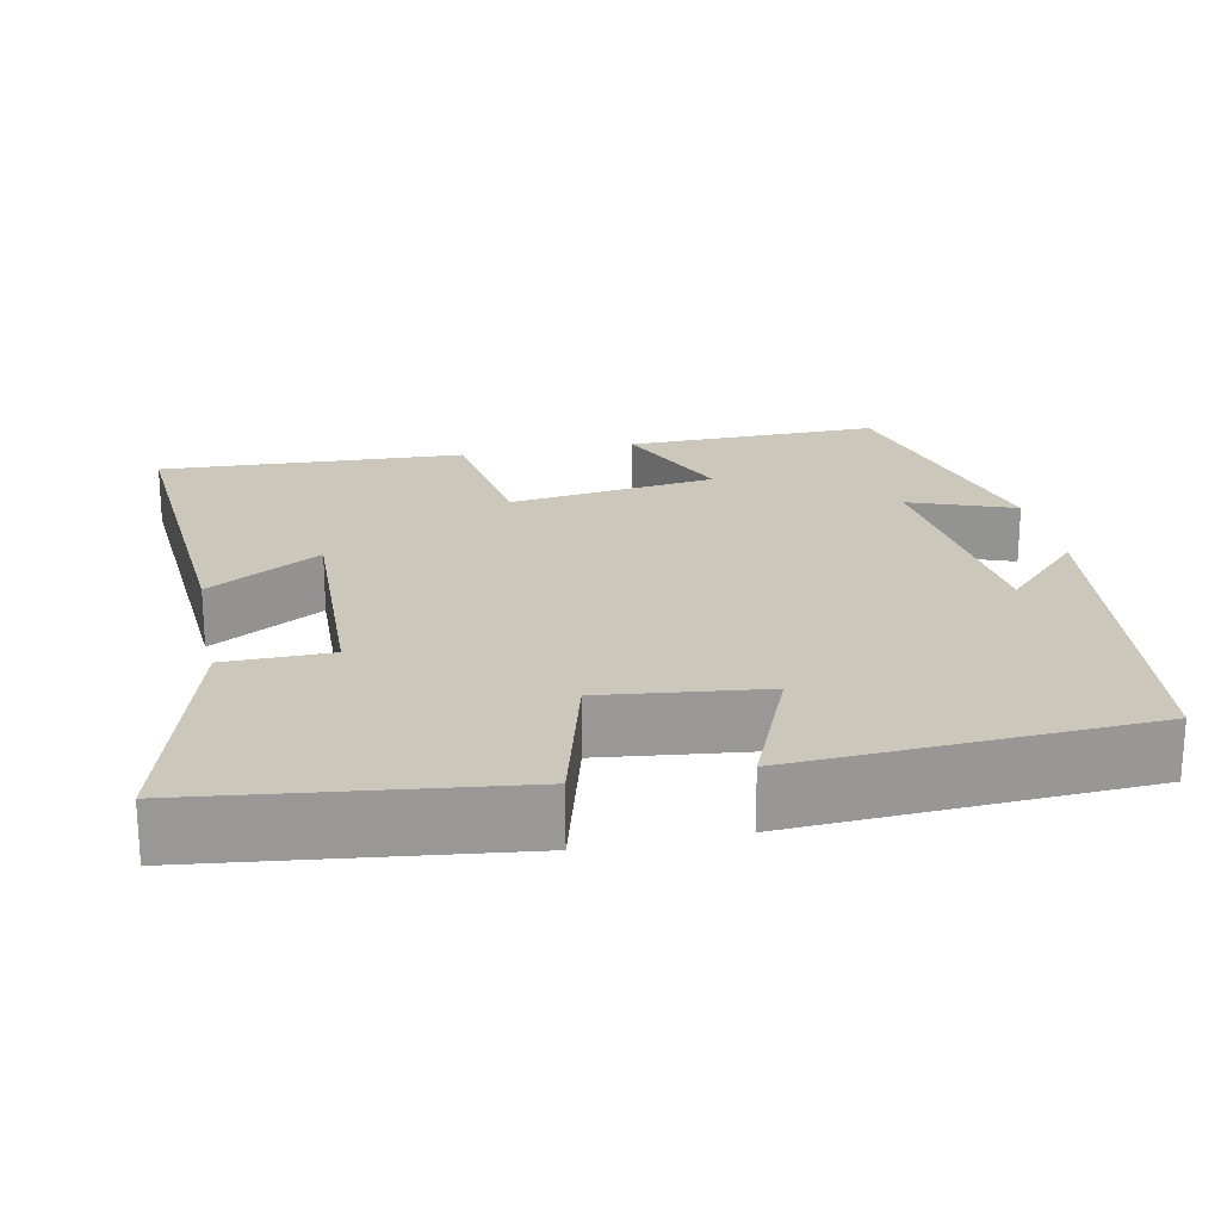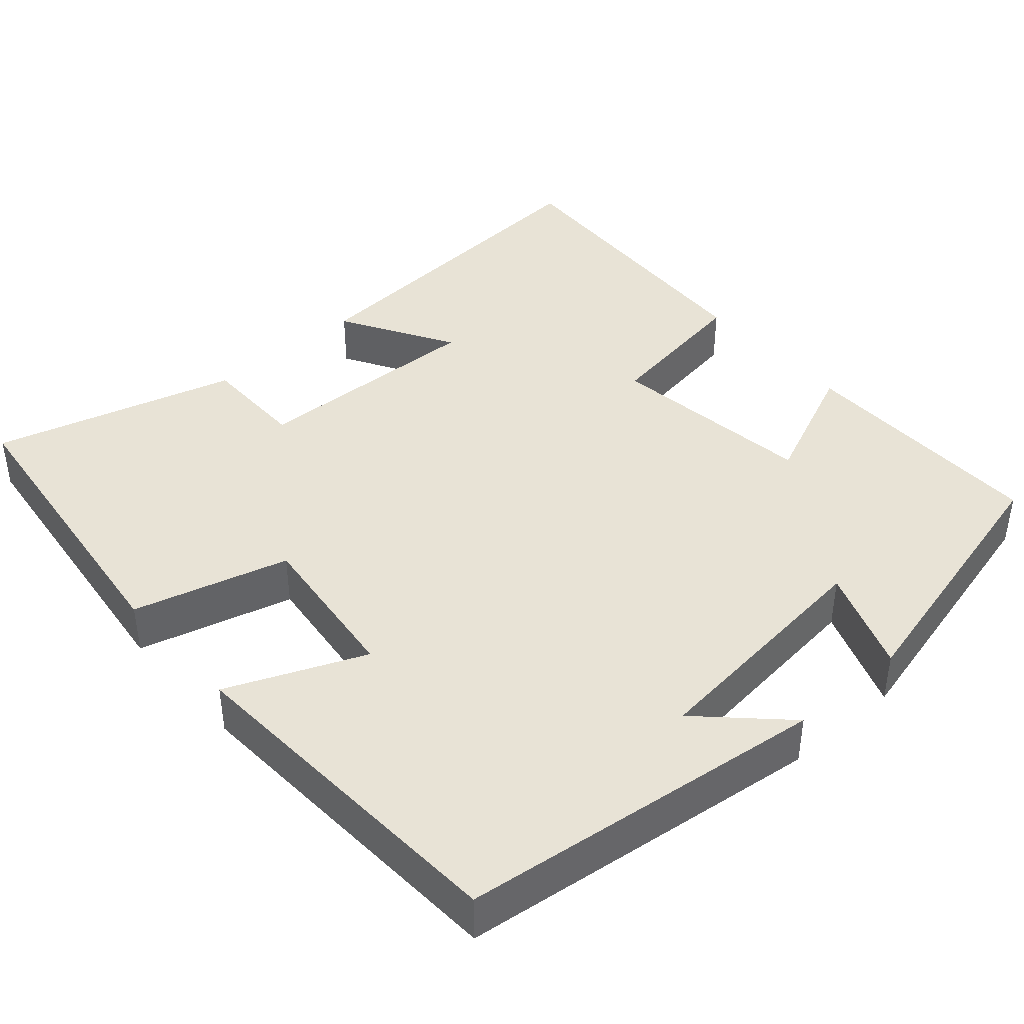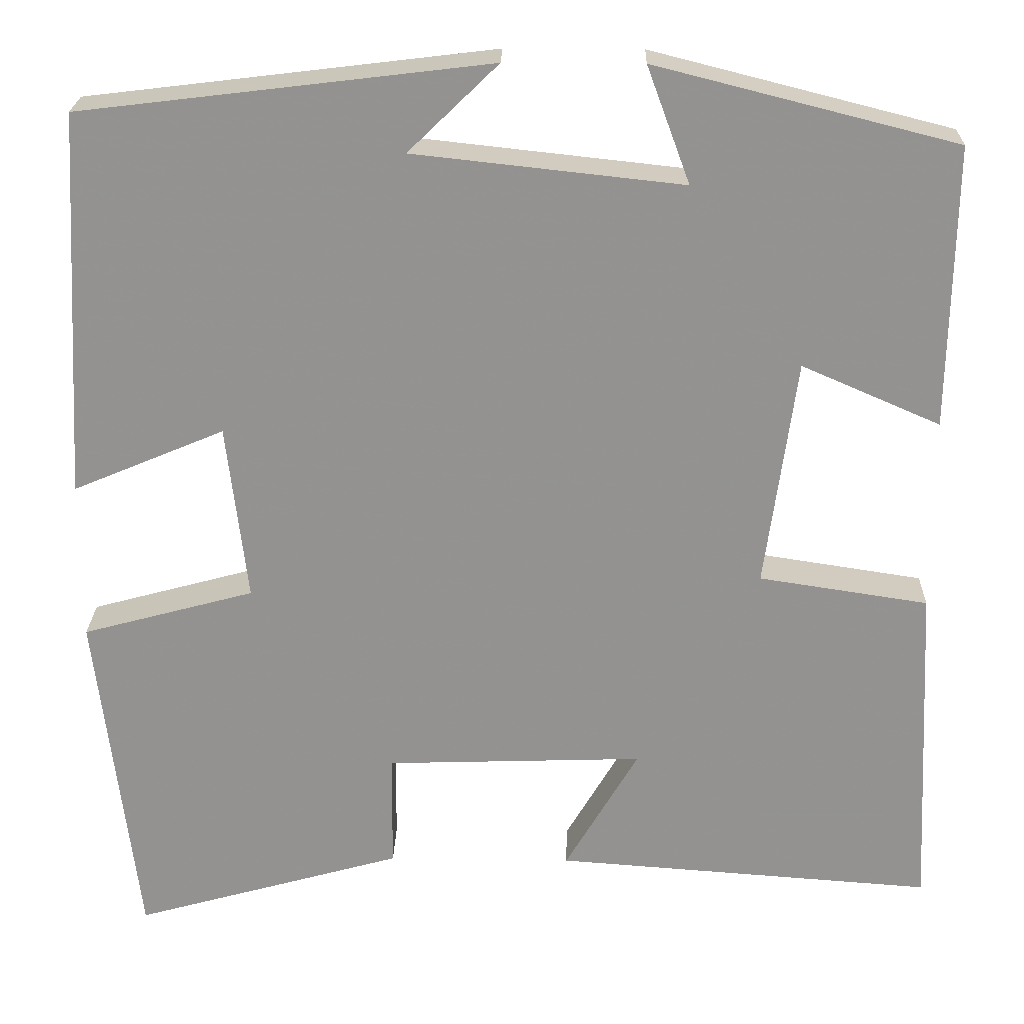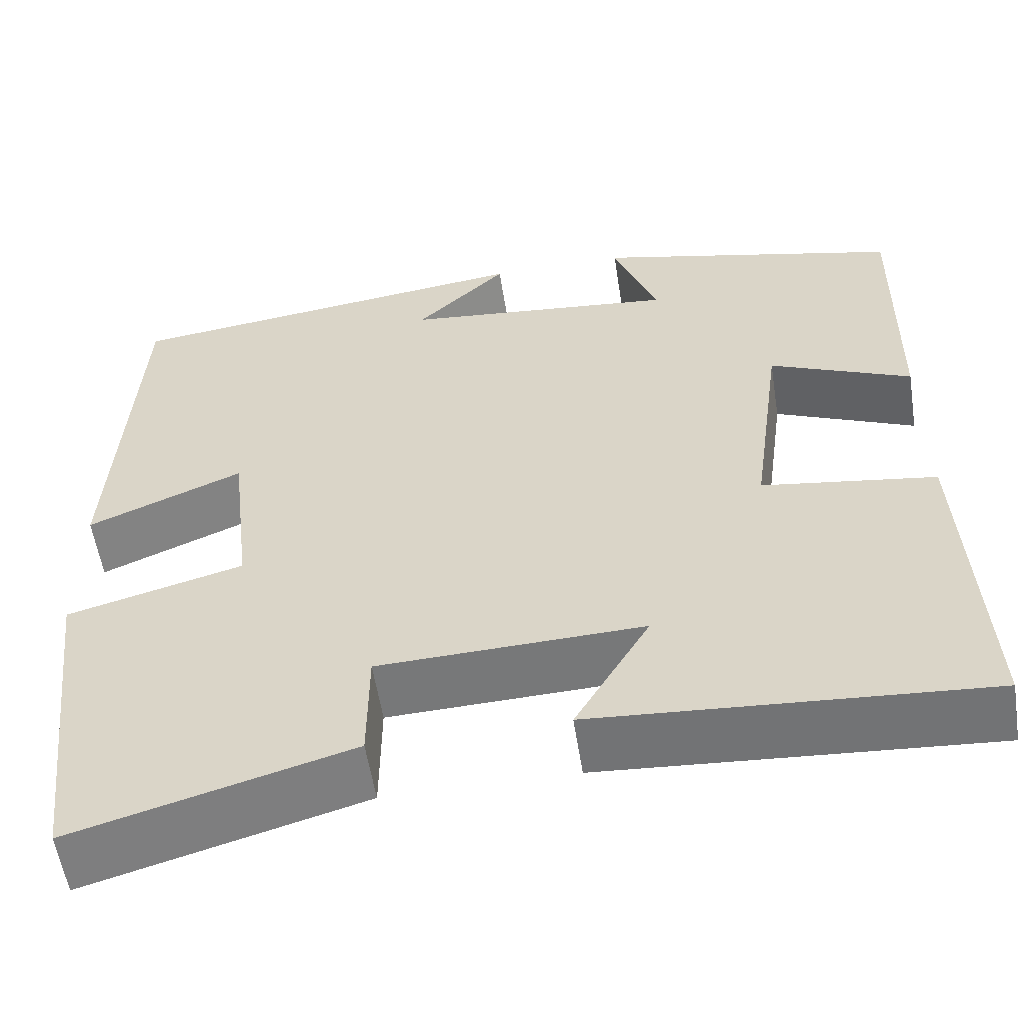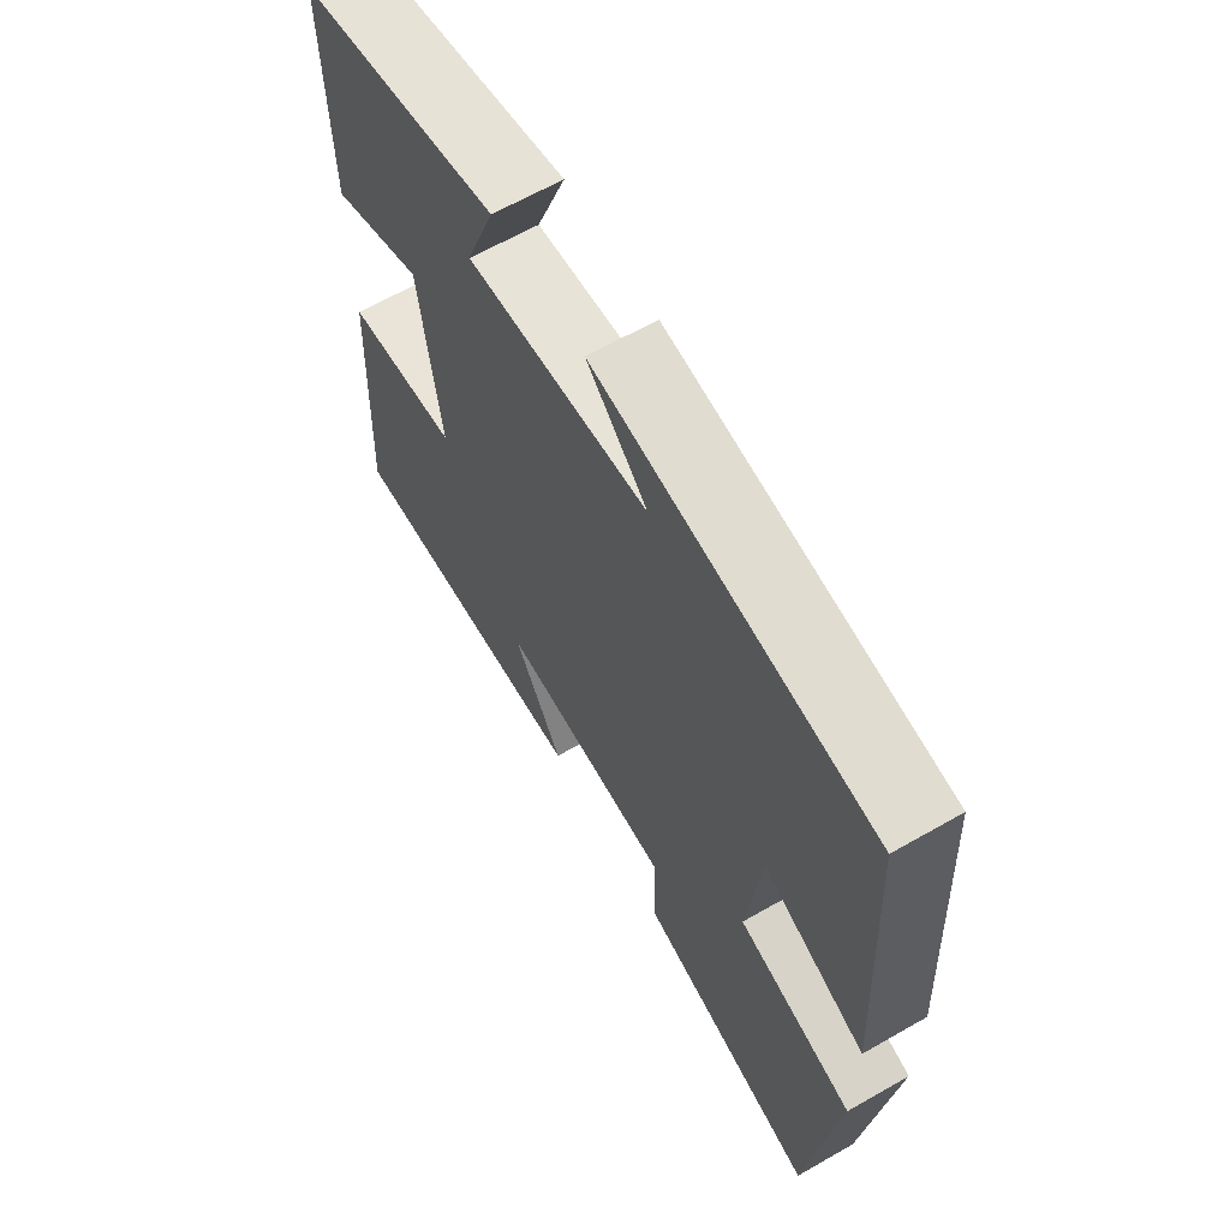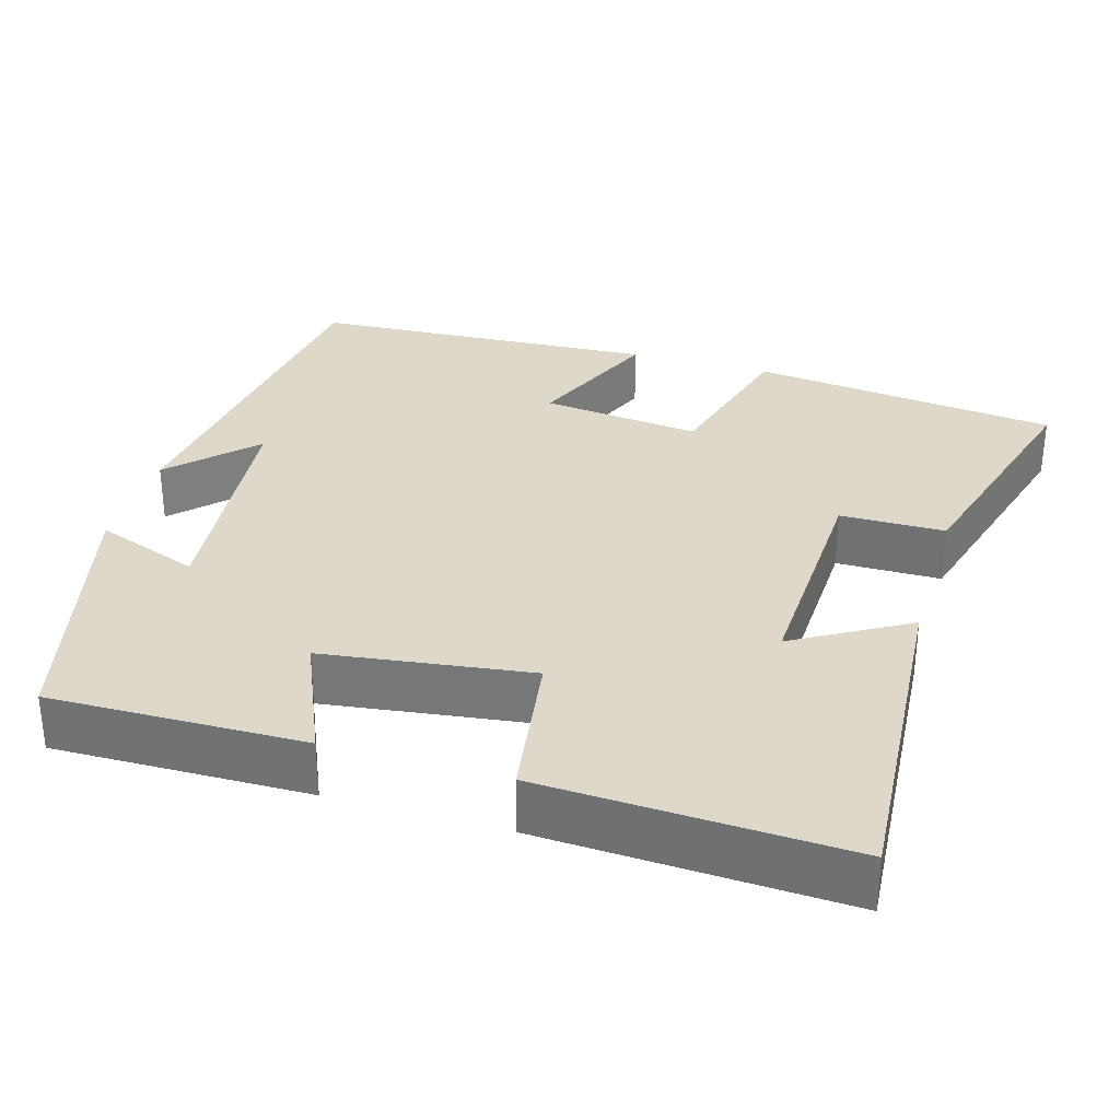
<metadata>
{"format":"obj","ext":"obj","renderer":"f3d","projection":"perspective","resolution":1024,"background":"white","views":[{"elev":21.7,"azim":-101.5,"up":"+Y"},{"elev":41.6,"azim":-41.3,"up":"+Y"},{"elev":23.3,"azim":1.4,"up":"+Z"},{"elev":-56.9,"azim":8.9,"up":"+Z"},{"elev":64.4,"azim":-119.9,"up":"+Z"},{"elev":31.6,"azim":106.5,"up":"+Y"}]}
</metadata>
<code>
v 0.519 0.07 -0.532
v 0.078 0.07 -0.5
v 0.163 0.07 -0.355
v -0.137 0.07 -0.365
v -0.138 0.07 -0.5
v -0.452 0.07 -0.588
v -0.5 0.07 -0.191
v -0.3 0.07 -0.137
v -0.324 0.07 0.069
v -0.5 0.07 -0.005
v -0.475 0.07 0.443
v -0.002 0.07 0.5
v -0.106 0.07 0.399
v 0.206 0.07 0.365
v 0.156 0.07 0.5
v 0.505 0.07 0.412
v 0.5 0.07 0.085
v 0.339 0.07 0.155
v 0.303 0.07 -0.111
v 0.5 0.07 -0.141
v 0.519 0 -0.532
v 0.078 0 -0.5
v 0.163 0 -0.355
v -0.137 0 -0.365
v -0.138 0 -0.5
v -0.452 0 -0.588
v -0.5 0 -0.191
v -0.3 0 -0.137
v -0.324 0 0.069
v -0.5 0 -0.005
v -0.475 0 0.443
v -0.002 0 0.5
v -0.106 0 0.399
v 0.206 0 0.365
v 0.156 0 0.5
v 0.505 0 0.412
v 0.5 0 0.085
v 0.339 0 0.155
v 0.303 0 -0.111
v 0.5 0 -0.141
f 19 20 1
f 15 16 17 18
f 14 15 18
f 13 14 18 19
f 11 12 13
f 9 10 11 13
f 8 9 13 19
f 4 5 6 7
f 3 4 7 8
f 1 2 3
f 19 1 3
f 3 8 19
f 21 40 39
f 38 37 36 35
f 38 35 34
f 39 38 34 33
f 33 32 31
f 33 31 30 29
f 39 33 29 28
f 27 26 25 24
f 28 27 24 23
f 23 22 21
f 23 21 39
f 39 28 23
f 1 21 22 2
f 2 22 23 3
f 3 23 24 4
f 4 24 25 5
f 5 25 26 6
f 6 26 27 7
f 7 27 28 8
f 8 28 29 9
f 9 29 30 10
f 10 30 31 11
f 11 31 32 12
f 12 32 33 13
f 13 33 34 14
f 14 34 35 15
f 15 35 36 16
f 16 36 37 17
f 17 37 38 18
f 18 38 39 19
f 19 39 40 20
f 20 40 21 1

</code>
